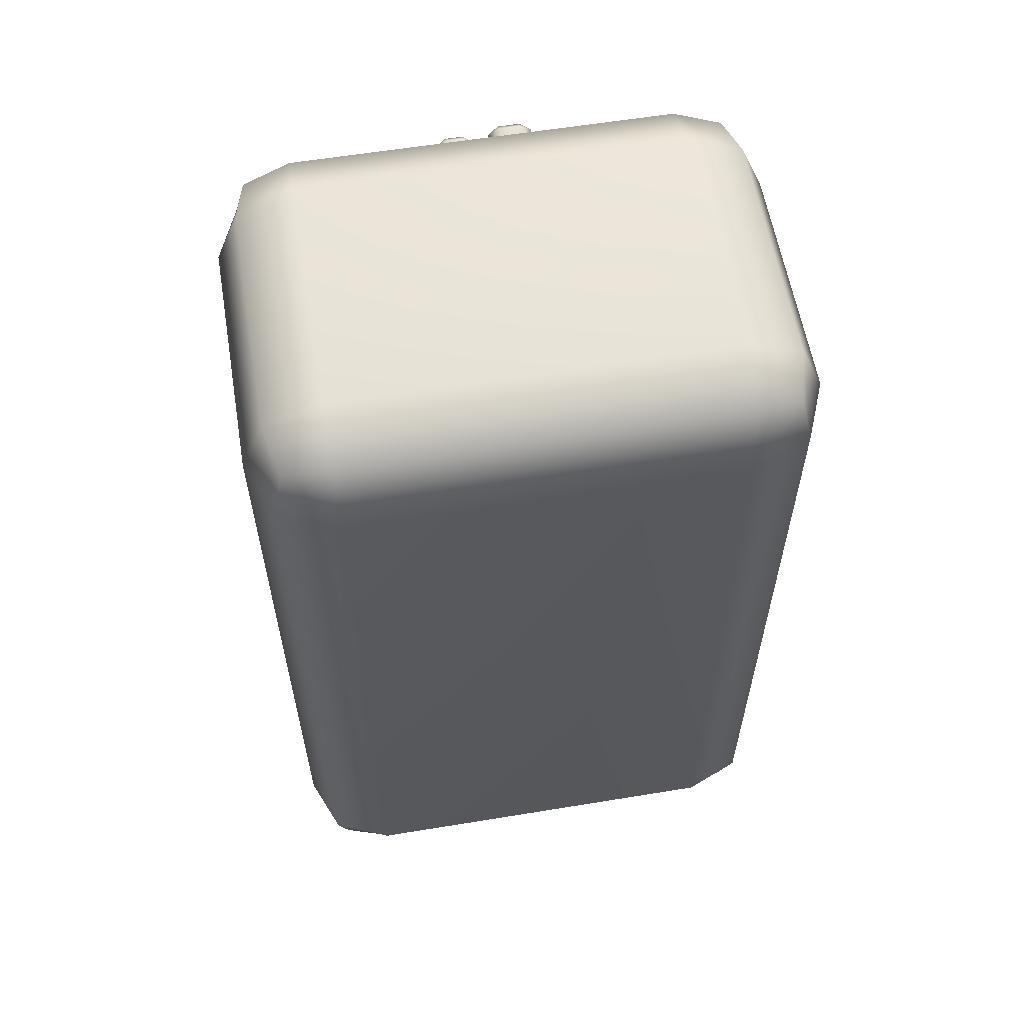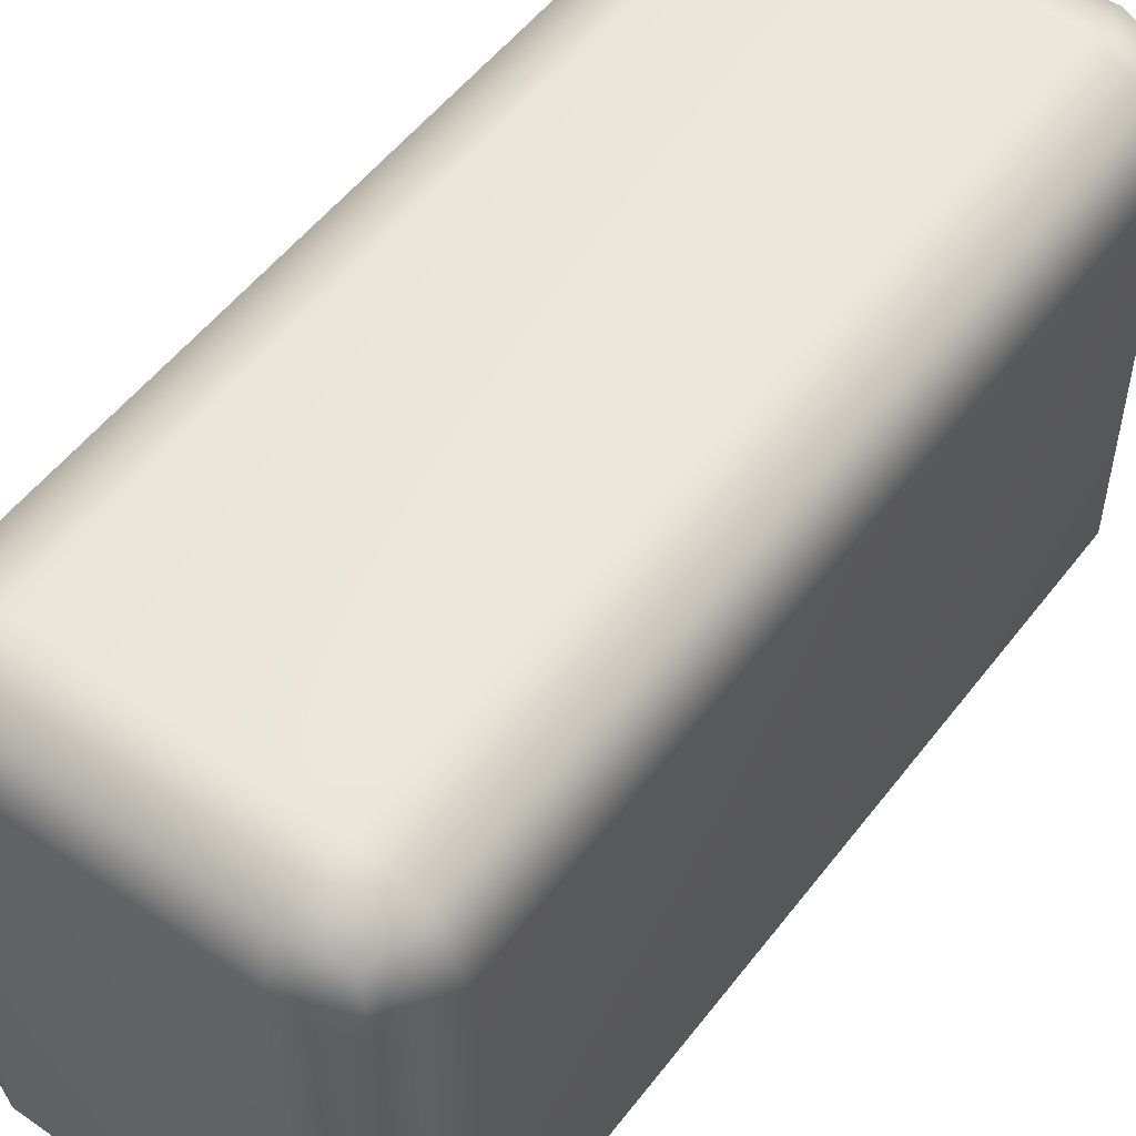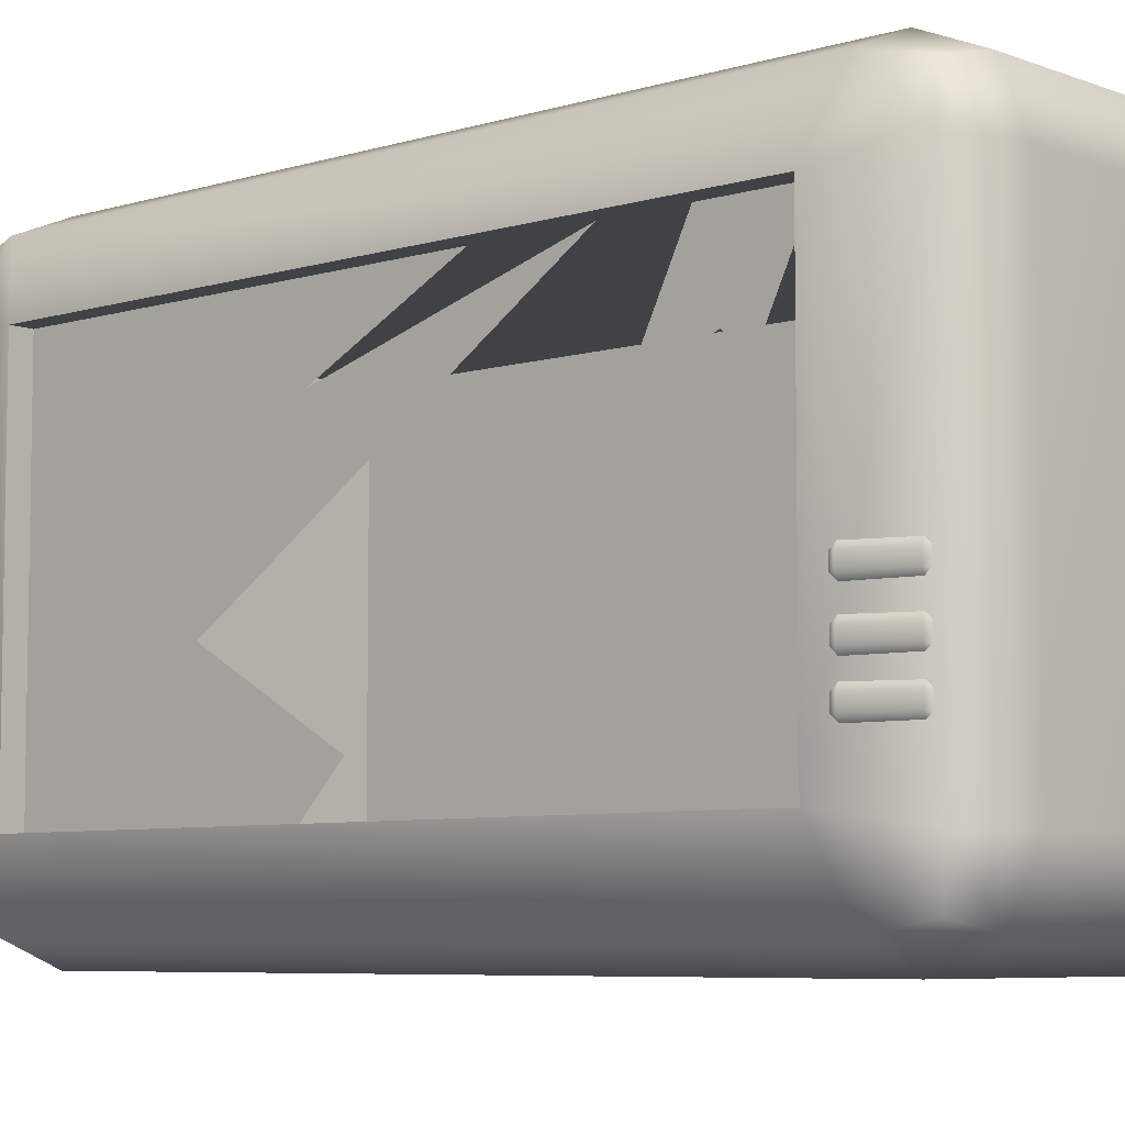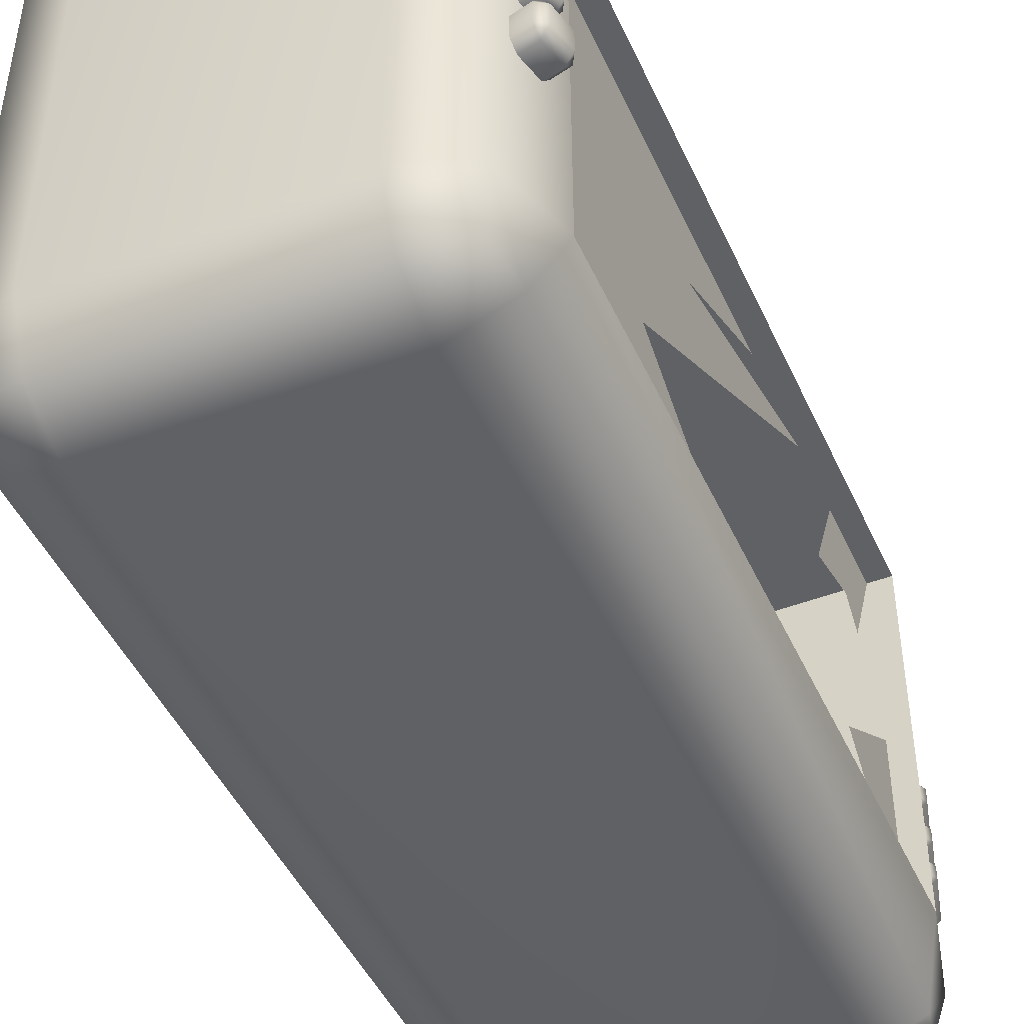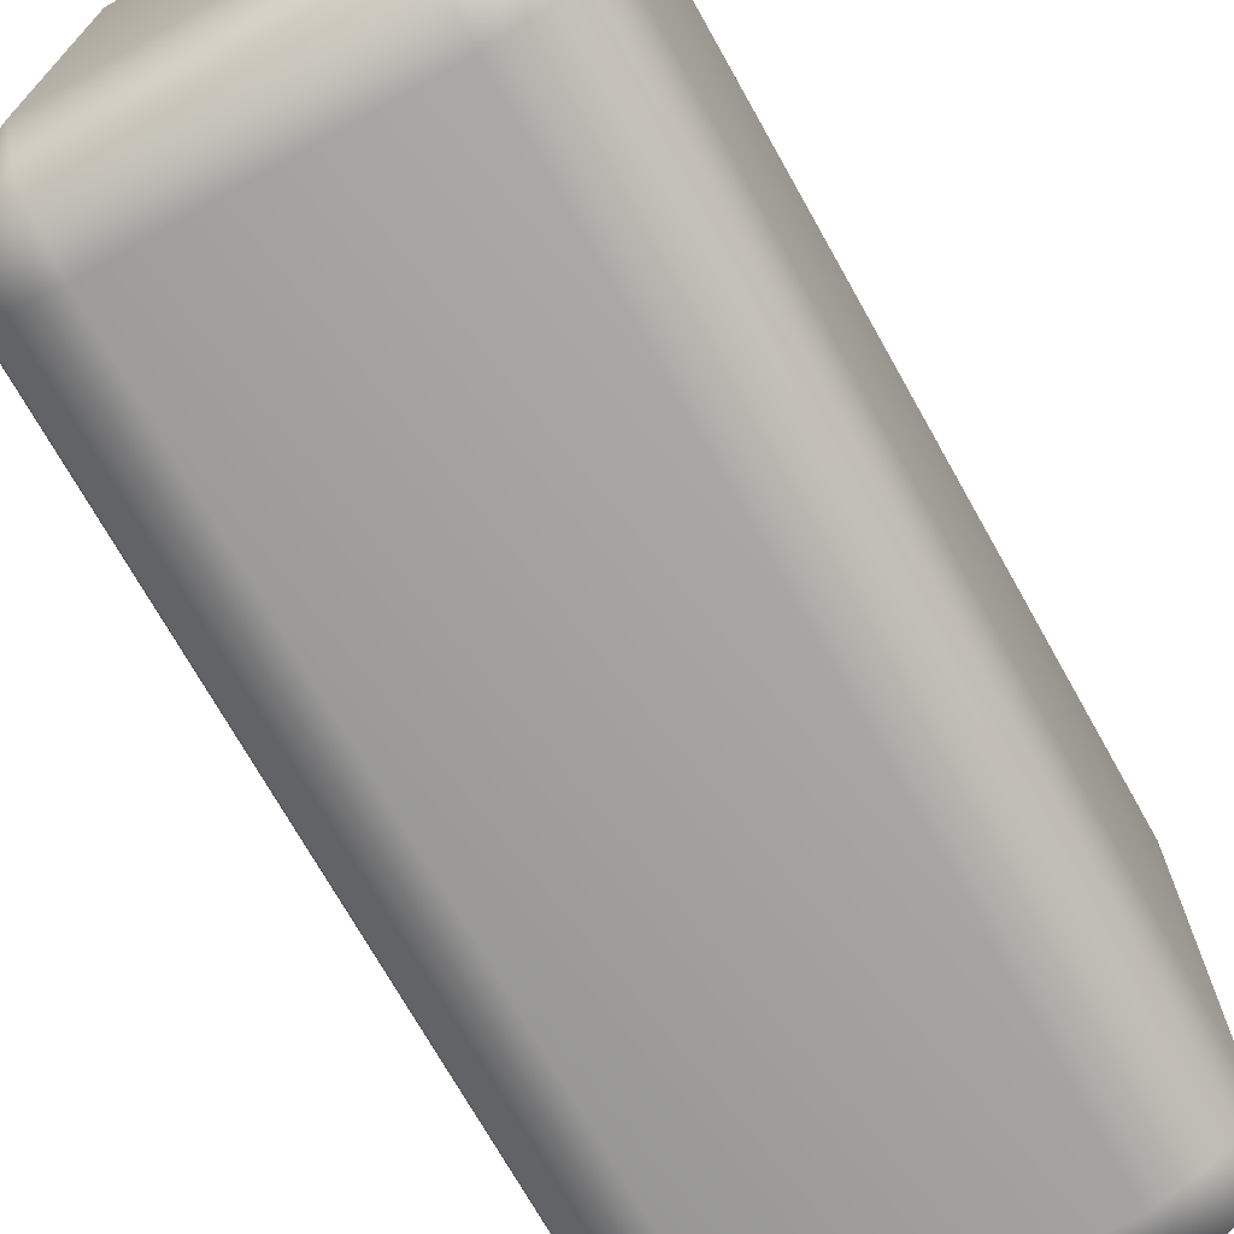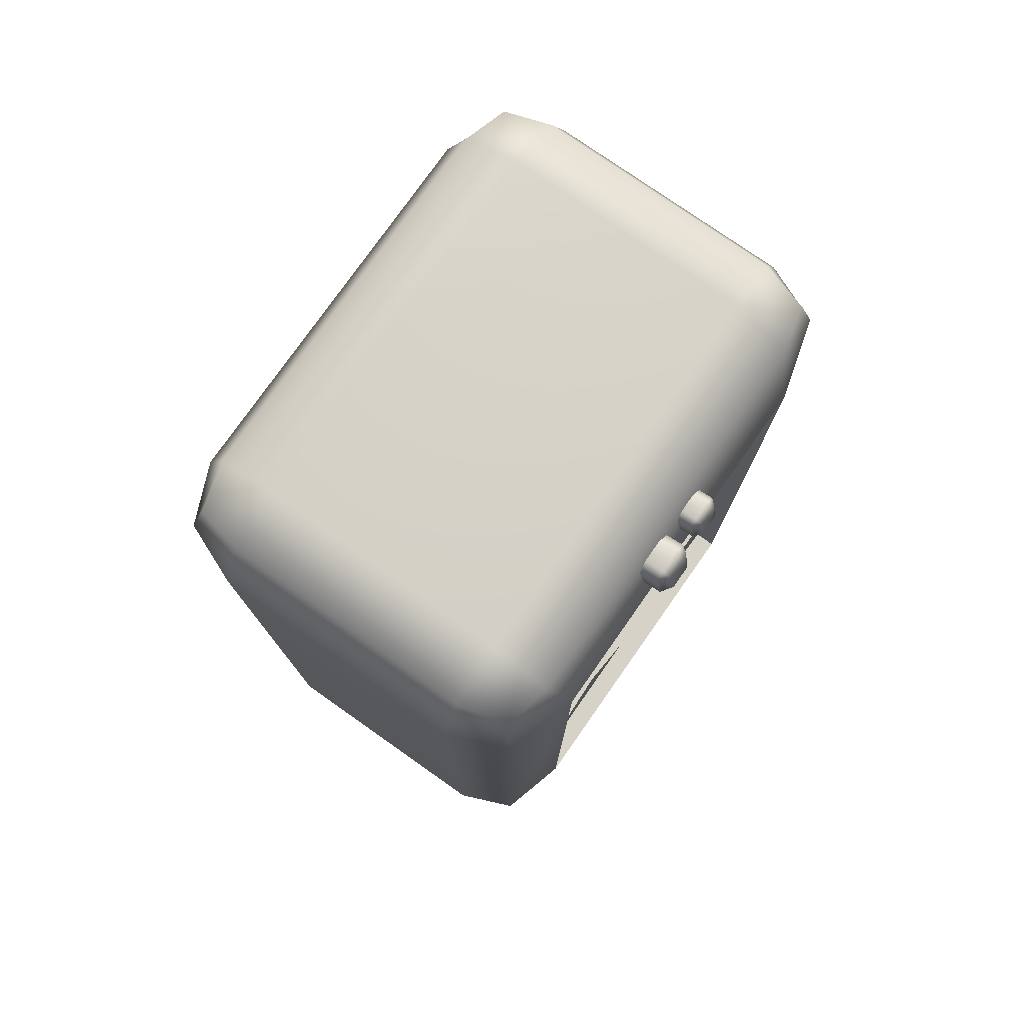
<metadata>
{"format":"obj","ext":"obj","renderer":"f3d","projection":"perspective","resolution":1024,"background":"white","views":[{"elev":59.2,"azim":-99.6,"up":"+Z"},{"elev":53.2,"azim":-143.5,"up":"+Y"},{"elev":-6.5,"azim":132.0,"up":"+Y"},{"elev":-46.5,"azim":23.6,"up":"+Y"},{"elev":-71.7,"azim":-150.7,"up":"+Y"},{"elev":77.5,"azim":35.1,"up":"+Z"}]}
</metadata>
<code>
g default
v 0.0838 0.04433 -0.1639
v 0.0838 0.04433 0.1639
v 0.0838 0.2117 -0.1639
v 0.0838 0.2117 0.1639
v 0.0838 0.2117 0.05081
v 0.0838 0.2117 -0.03504
v 0.0838 0.2117 -0.08496
v 0.0838 0.04433 0.03447
v 0.0838 0.1768 0.03337
v 0.0838 0.1026 0.08102
v 0.0838 0.06471 0.01491
v 0.0838 0.129 -0.1639
v 0.0838 0.09372 -0.1135
v 0.0838 0.2117 -0.1202
v 0.0838 0.1637 -0.1404
v 0.0838 0.1752 -0.13
v 0.0838 0.1647 -0.09699
g TvScreen TVRounded
f 10 7 9 4
f 9 6 5 4
f 8 11 10 2
f 2 10 4
f 12 13 1
f 17 16 14
f 15 3 14 16
g default
v 0.09125 0.1133 -0.1748
v 0.09194 0.1106 -0.1722
v 0.09358 0.1106 -0.1754
v 0.09358 0.1047 -0.1754
v 0.09194 0.1047 -0.1722
v 0.09125 0.102 -0.1748
v 0.08515 0.1133 -0.1979
v 0.08748 0.1106 -0.1986
v 0.08446 0.1106 -0.2005
v 0.08446 0.1047 -0.2005
v 0.08748 0.1047 -0.1986
v 0.08515 0.102 -0.1979
v 0.09125 0.07663 -0.1748
v 0.09194 0.07394 -0.1722
v 0.09358 0.07394 -0.1754
v 0.09358 0.06805 -0.1754
v 0.09194 0.06805 -0.1722
v 0.09125 0.06536 -0.1748
v 0.08515 0.07663 -0.1979
v 0.08748 0.07394 -0.1986
v 0.08446 0.07394 -0.2005
v 0.08446 0.06805 -0.2005
v 0.08748 0.06805 -0.1986
v 0.08515 0.06536 -0.1979
v 0.09125 0.09402 -0.1748
v 0.09194 0.09133 -0.1722
v 0.09358 0.09133 -0.1754
v 0.09358 0.08544 -0.1754
v 0.09194 0.08544 -0.1722
v 0.09125 0.08275 -0.1748
v 0.08515 0.09402 -0.1979
v 0.08748 0.09133 -0.1986
v 0.08446 0.09133 -0.2005
v 0.08446 0.08544 -0.2005
v 0.08748 0.08544 -0.1986
v 0.08515 0.08275 -0.1979
v 0.08479 0.1315 0.1876
v 0.08402 0.1357 0.1908
v 0.09756 0.1357 0.1908
v 0.09384 0.1357 0.1932
v 0.0946 0.1315 0.19
v 0.08402 0.144 0.1908
v 0.08479 0.1482 0.1876
v 0.0946 0.1482 0.19
v 0.09384 0.144 0.1932
v 0.09756 0.144 0.1908
v 0.0871 0.1482 0.1782
v 0.08786 0.144 0.1751
v 0.09767 0.144 0.1775
v 0.09691 0.1482 0.1806
v 0.09987 0.144 0.1813
v 0.08786 0.1357 0.1751
v 0.0871 0.1315 0.1782
v 0.09691 0.1315 0.1806
v 0.09767 0.1357 0.1775
v 0.09987 0.1357 0.1813
v 0.08412 0.1032 0.1884
v 0.08319 0.1083 0.1922
v 0.09971 0.1083 0.1922
v 0.09516 0.1083 0.1952
v 0.09609 0.1032 0.1913
v 0.08319 0.1185 0.1922
v 0.08412 0.1236 0.1884
v 0.09609 0.1236 0.1913
v 0.09516 0.1185 0.1952
v 0.09971 0.1185 0.1922
v 0.08693 0.1236 0.1769
v 0.08786 0.1185 0.1731
v 0.09983 0.1185 0.176
v 0.09891 0.1236 0.1798
v 0.1025 0.1185 0.1807
v 0.08786 0.1083 0.1731
v 0.08693 0.1032 0.1769
v 0.09891 0.1032 0.1798
v 0.09983 0.1083 0.176
v 0.1025 0.1083 0.1807
v -0.0844 0.0112 0.1759
v -0.05736 0 0.1759
v -0.05736 0.0112 0.2029
v -0.05736 0.03823 0.2141
v -0.0844 0.03823 0.2029
v -0.0956 0.03823 0.1759
v 0.0844 0.0112 0.1759
v 0.09422 0.04433 0.1639
v 0.0844 0.03823 0.2029
v 0.05736 0.03823 0.2141
v 0.05736 0.0112 0.2029
v 0.05736 0 0.1759
v -0.0844 0.2448 0.1759
v -0.0956 0.2178 0.1759
v -0.0844 0.2178 0.2029
v -0.05736 0.2178 0.2141
v -0.05736 0.2448 0.2029
v -0.05736 0.256 0.1759
v 0.0844 0.2448 0.1759
v 0.05736 0.256 0.1759
v 0.05736 0.2448 0.2029
v 0.05736 0.2178 0.2141
v 0.0844 0.2178 0.2029
v 0.09422 0.2117 0.1639
v -0.0844 0.2178 -0.2029
v -0.0956 0.2178 -0.1759
v -0.0844 0.2448 -0.1759
v -0.05736 0.256 -0.1759
v -0.05736 0.2448 -0.2029
v -0.05736 0.2178 -0.2141
v 0.0844 0.2178 -0.2029
v 0.05736 0.2178 -0.2141
v 0.05736 0.2448 -0.2029
v 0.05736 0.256 -0.1759
v 0.0844 0.2448 -0.1759
v 0.09422 0.2117 -0.1639
v -0.0844 0.0112 -0.1759
v -0.0956 0.03823 -0.1759
v -0.0844 0.03823 -0.2029
v -0.05736 0.03823 -0.2141
v -0.05736 0.0112 -0.2029
v -0.05736 0 -0.1759
v 0.0844 0.0112 -0.1759
v 0.05736 0 -0.1759
v 0.05736 0.0112 -0.2029
v 0.05736 0.03823 -0.2141
v 0.0844 0.03823 -0.2029
v 0.09422 0.04433 -0.1639
v -0.07943 0.01617 0.1979
v 0.07943 0.01617 0.1979
v -0.07943 0.2398 0.1979
v 0.07943 0.2398 0.1979
v -0.07943 0.2398 -0.1979
v 0.07943 0.2398 -0.1979
v -0.07943 0.01617 -0.1979
v 0.07943 0.01617 -0.1979
v -0.07276 0.04433 -0.1639
v -0.07276 0.04433 0.1639
v -0.07276 0.2117 -0.1639
v -0.07276 0.2117 0.1639
g TVRounded TvRound
f 18 20 25 24
f 20 19 22 21
f 21 23 29 28
f 26 25 28 27
f 20 21 28 25
f 18 19 20
f 21 22 23
f 24 25 26
f 27 28 29
f 30 32 37 36
f 32 31 34 33
f 33 35 41 40
f 38 37 40 39
f 32 33 40 37
f 30 31 32
f 33 34 35
f 36 37 38
f 39 40 41
f 42 44 49 48
f 44 43 46 45
f 45 47 53 52
f 50 49 52 51
f 44 45 52 49
f 42 43 44
f 45 46 47
f 48 49 50
f 51 52 53
f 55 54 58 57
f 56 58 71 73
f 57 56 63 62
f 60 59 62 61
f 61 63 68 67
f 65 64 67 66
f 66 68 73 72
f 70 69 72 71
f 55 57 62 59
f 60 61 67 64
f 65 66 72 69
f 70 71 58 54
f 56 73 68 63
f 56 57 58
f 61 62 63
f 66 67 68
f 71 72 73
f 75 74 78 77
f 76 78 91 93
f 77 76 83 82
f 80 79 82 81
f 81 83 88 87
f 85 84 87 86
f 86 88 93 92
f 90 89 92 91
f 75 77 82 79
f 80 81 87 84
f 85 86 92 89
f 90 91 78 74
f 76 93 88 83
f 76 77 78
f 81 82 83
f 86 87 88
f 91 92 93
f 95 94 130 135
f 94 99 131 130
f 97 96 104 103
f 96 95 105 104
f 99 98 108 107
f 98 97 109 108
f 101 100 136 141
f 100 105 137 136
f 103 102 116 115
f 102 101 117 116
f 107 106 120 119
f 106 111 121 120
f 111 110 114 113
f 110 109 115 114
f 113 112 128 127
f 112 117 129 128
f 119 118 132 131
f 118 123 133 132
f 123 122 126 125
f 122 121 127 126
f 125 124 140 139
f 124 129 141 140
f 135 134 138 137
f 134 133 139 138
f 97 103 115 109
f 111 113 127 121
f 123 125 139 133
f 135 137 105 95
f 151 150 152 153
f 131 99 107 119
f 98 99 94 142
f 94 95 96 142
f 96 97 98 142
f 104 105 100 143
f 100 101 102 143
f 102 103 104 143
f 110 111 106 144
f 106 107 108 144
f 108 109 110 144
f 116 117 112 145
f 112 113 114 145
f 114 115 116 145
f 122 123 118 146
f 118 119 120 146
f 120 121 122 146
f 128 129 124 147
f 124 125 126 147
f 126 127 128 147
f 134 135 130 148
f 130 131 132 148
f 132 133 134 148
f 140 141 136 149
f 136 137 138 149
f 138 139 140 149
f 101 141 150 151
f 141 129 152 150
f 129 117 153 152
f 117 101 151 153

</code>
